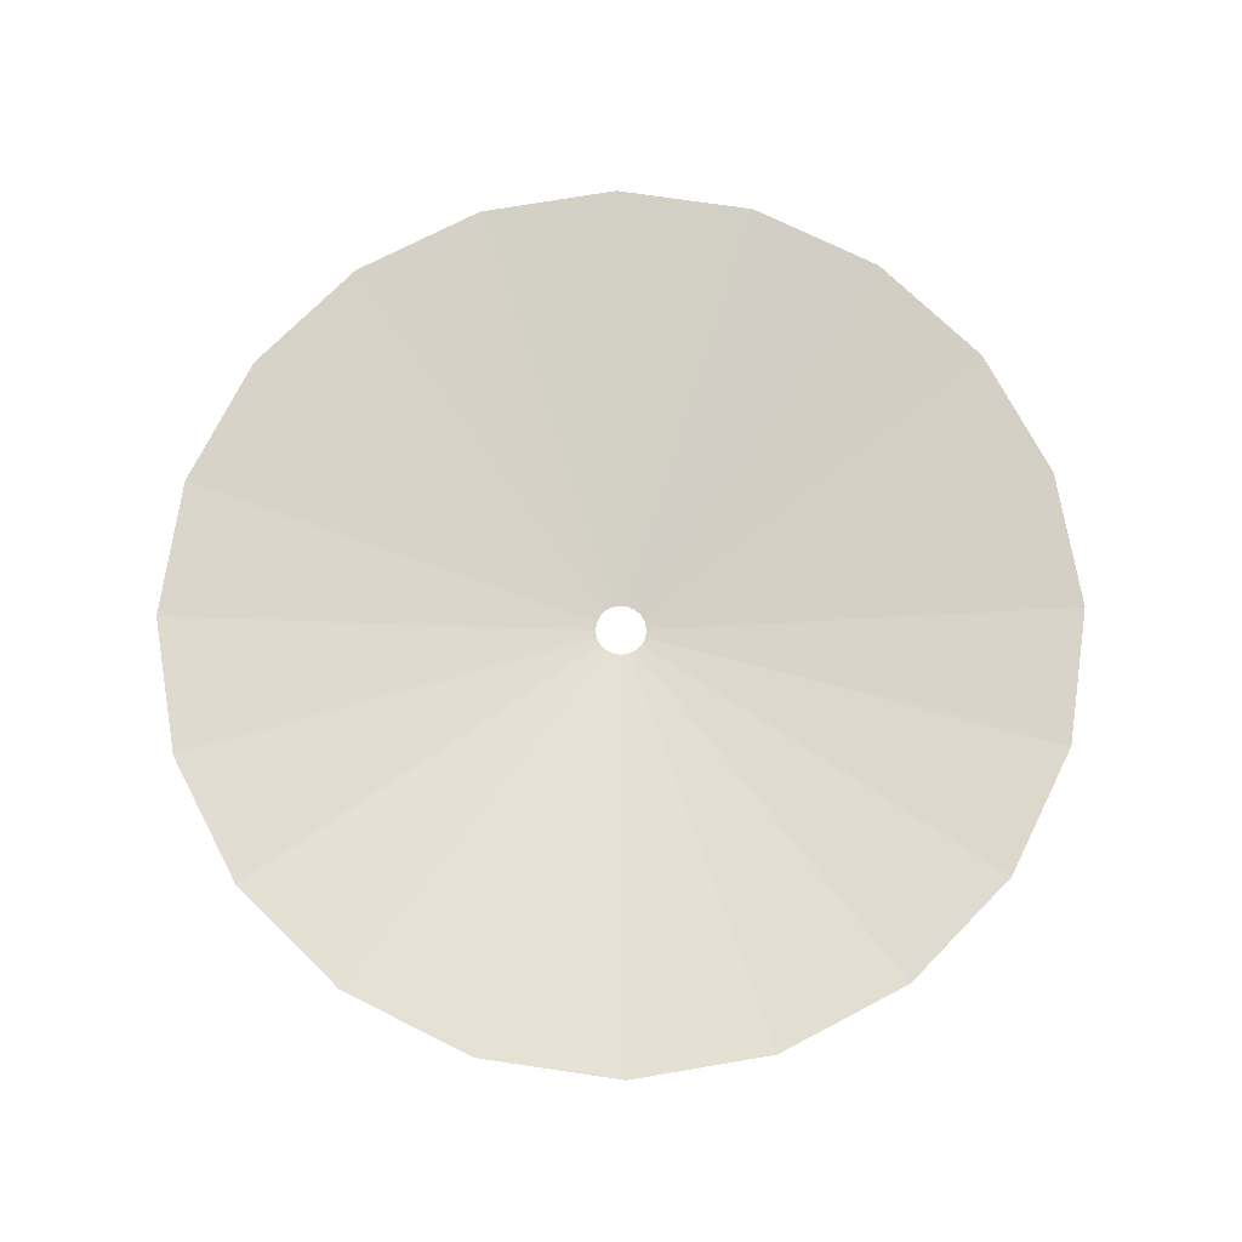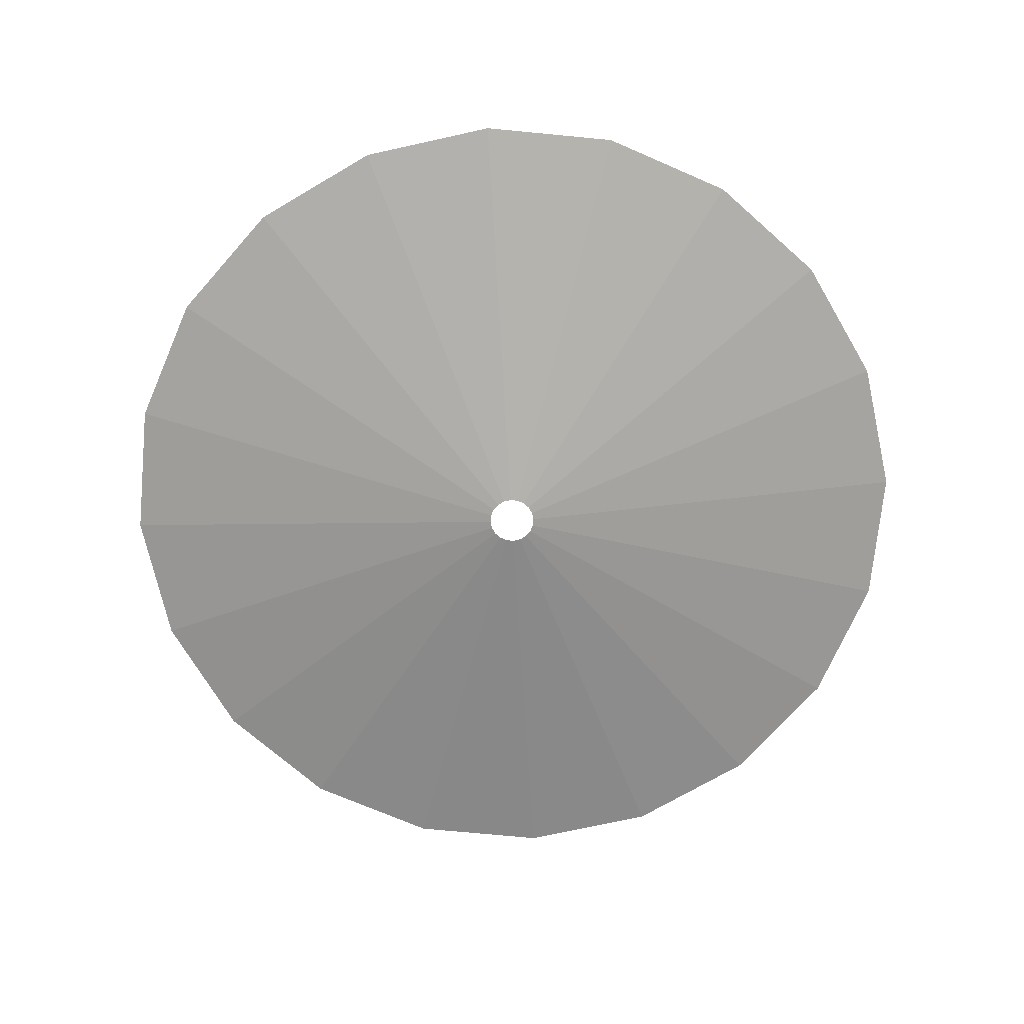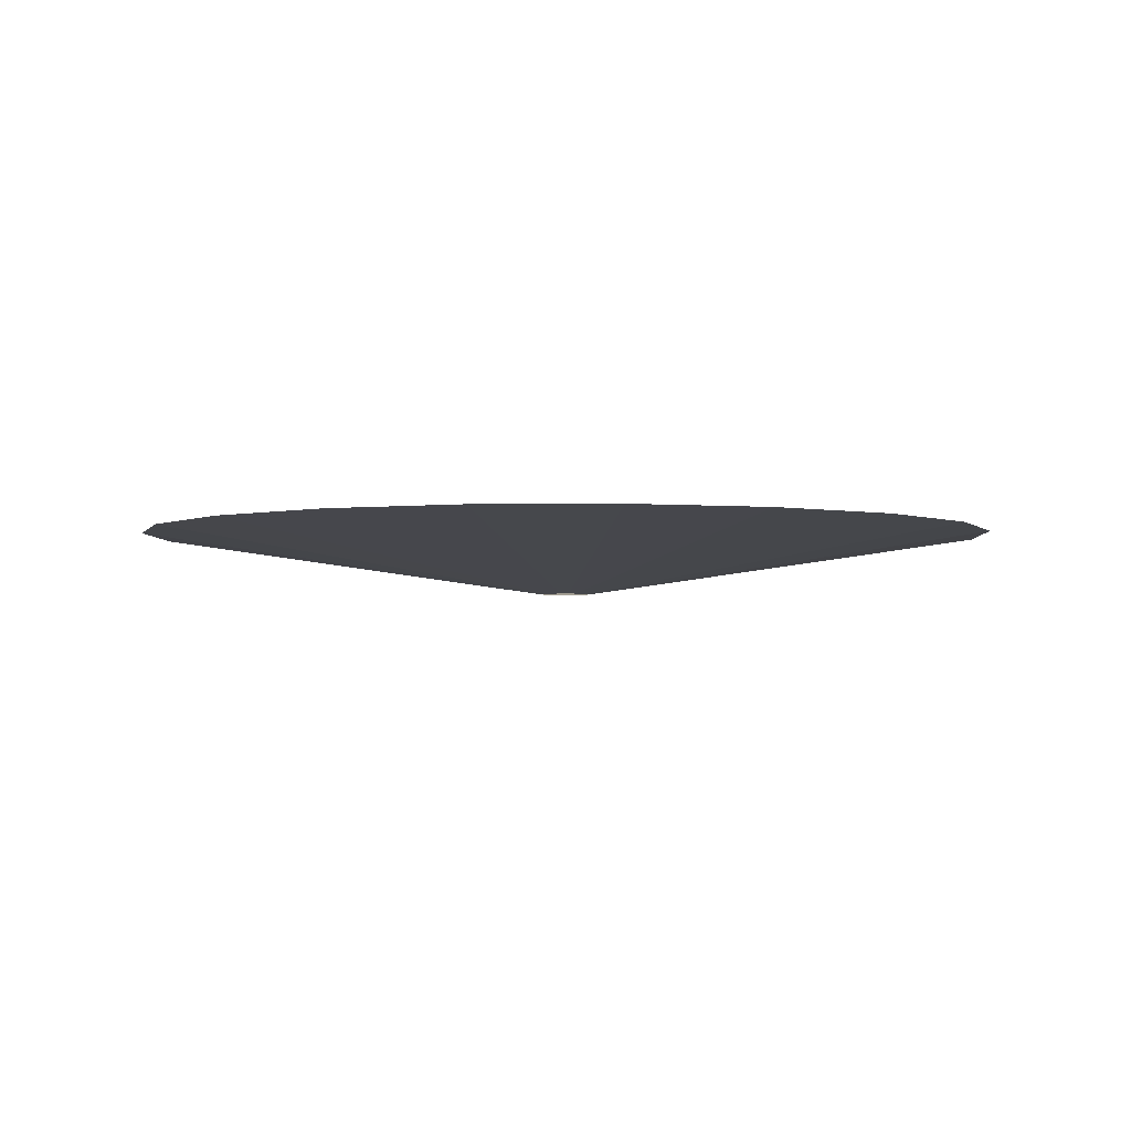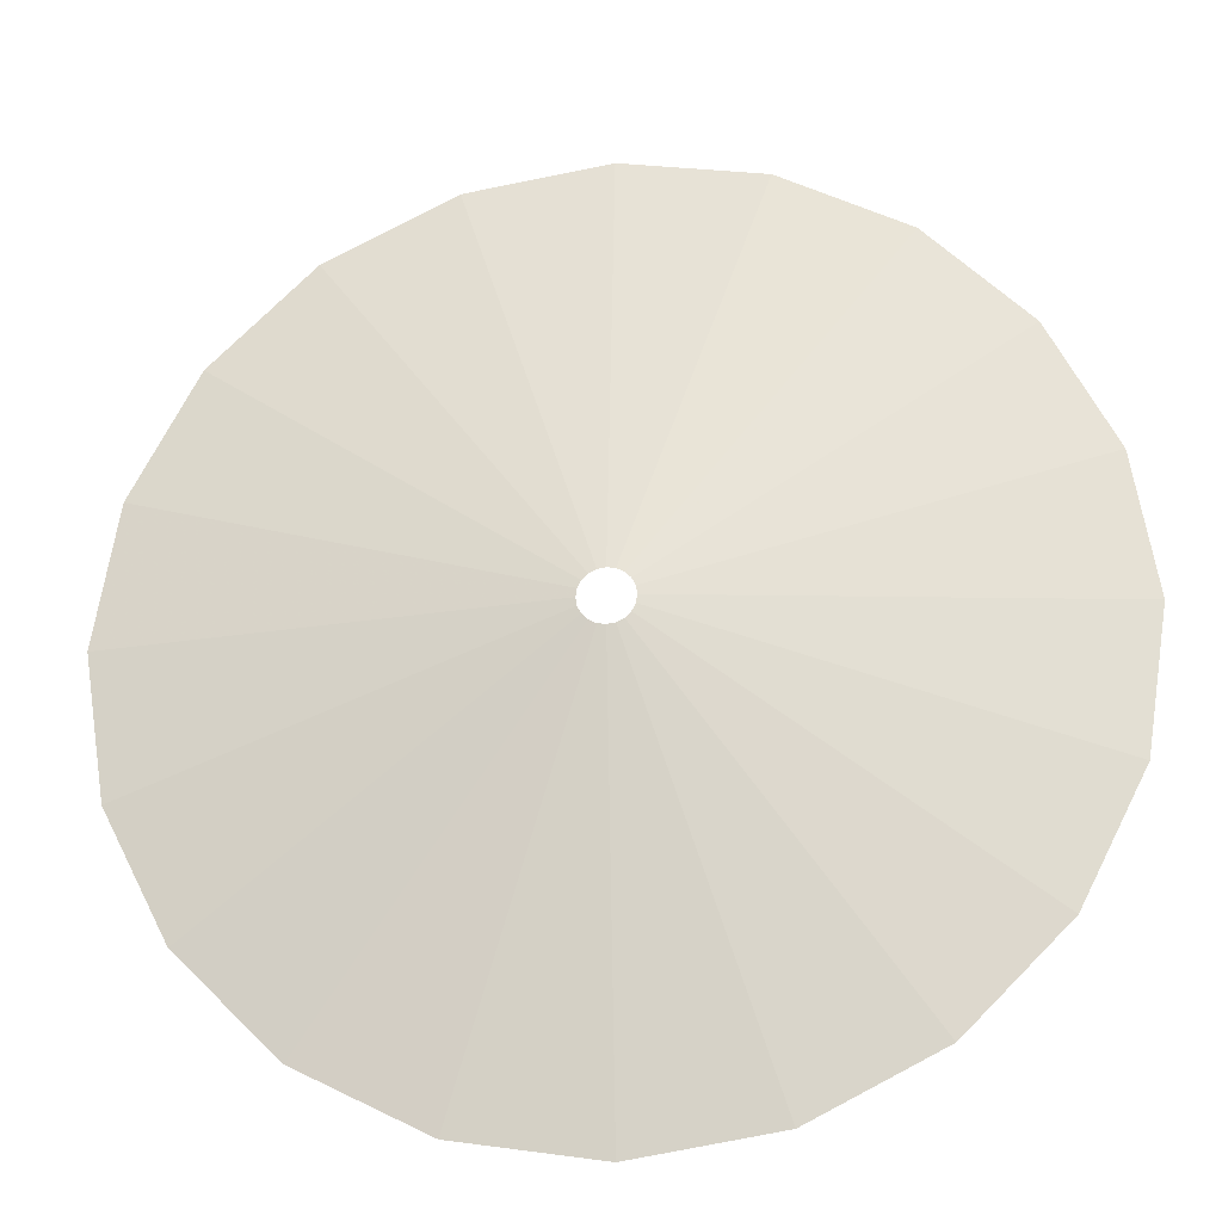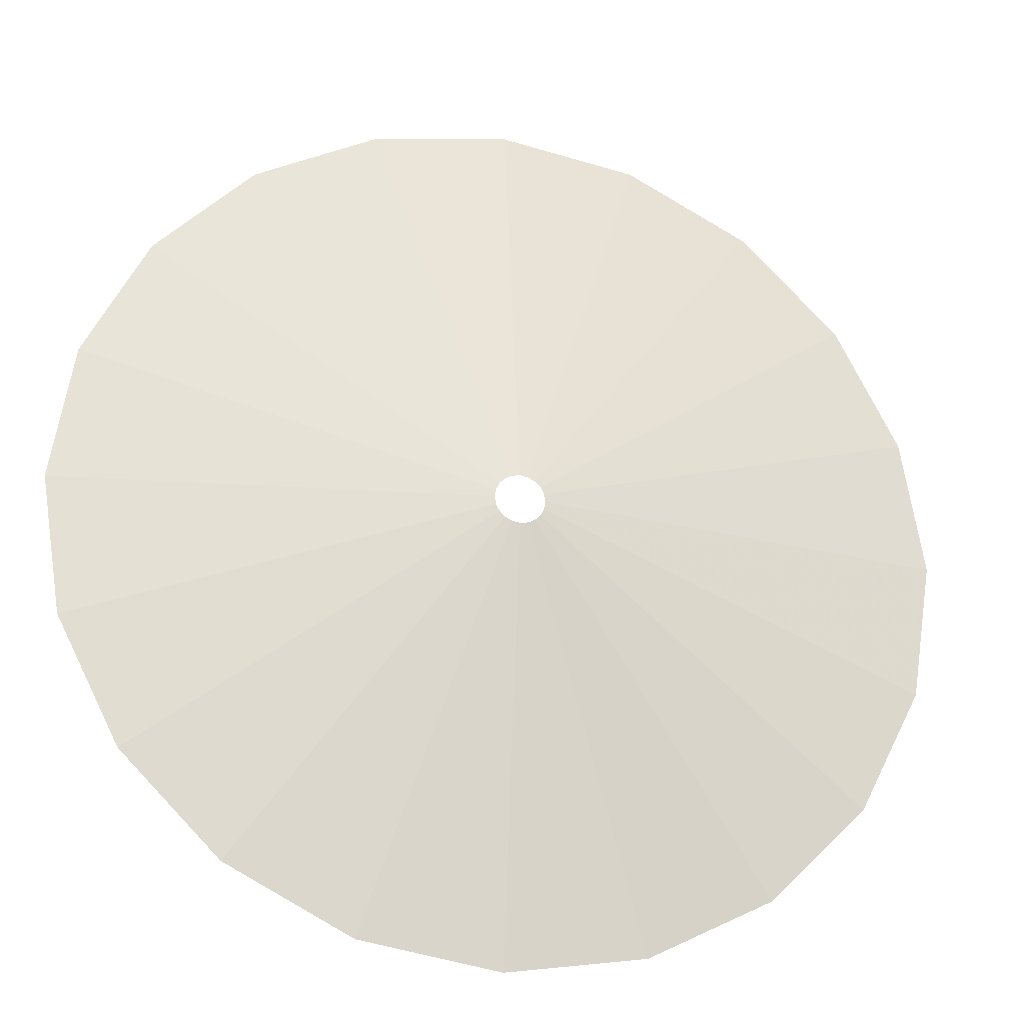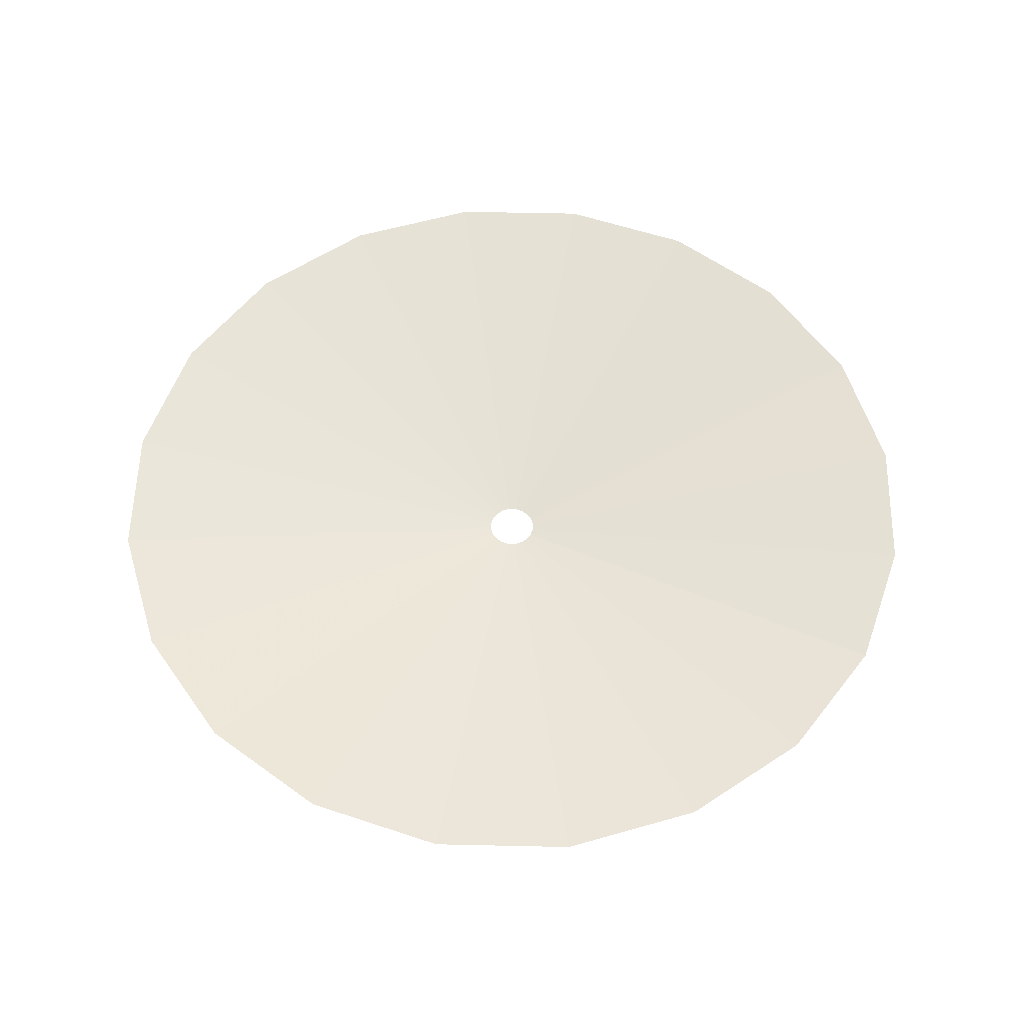
<metadata>
{"format":"obj","ext":"obj","renderer":"f3d","projection":"perspective","resolution":1024,"background":"white","views":[{"elev":73.0,"azim":-126.6,"up":"+Y"},{"elev":-71.3,"azim":-32.5,"up":"+Y"},{"elev":-3.0,"azim":65.3,"up":"+Y"},{"elev":-23.9,"azim":6.9,"up":"+Z"},{"elev":-24.6,"azim":-14.6,"up":"+Z"},{"elev":56.5,"azim":-169.7,"up":"+Y"}]}
</metadata>
<code>
g
v 0.5 0.06954 0
v 0.4755 0.06954 -0.1545
v 0.4045 0.06954 -0.2939
v 0.2939 0.06954 -0.4045
v 0.1545 0.06954 -0.4755
v -2.186e-08 0.06954 -0.5
v -0.1545 0.06954 -0.4755
v -0.2939 0.06954 -0.4045
v -0.4045 0.06954 -0.2939
v -0.4755 0.06954 -0.1545
v -0.5 0.06954 4.371e-08
v -0.4755 0.06954 0.1545
v -0.4045 0.06954 0.2939
v -0.2939 0.06954 0.4045
v -0.1545 0.06954 0.4755
v 5.962e-09 0.06954 0.5
v 0.1545 0.06954 0.4755
v 0.2939 0.06954 0.4045
v 0.4045 0.06954 0.2939
v 0.4755 0.06954 0.1545
v 0.02811 0 0
v 0.02673 0 -0.008687
v 0.02274 0 -0.01652
v 0.01652 0 -0.02274
v 0.008687 0 -0.02673
v -1.229e-09 0 -0.02811
v -0.008687 0 -0.02673
v -0.01652 0 -0.02274
v -0.02274 0 -0.01652
v -0.02673 0 -0.008687
v -0.02811 0 2.458e-09
v -0.02673 0 0.008687
v -0.02274 0 0.01652
v -0.01652 0 0.02274
v -0.008687 0 0.02673
v 3.352e-10 0 0.02811
v 0.008687 0 0.02673
v 0.01652 0 0.02274
v 0.02274 0 0.01652
v 0.02673 0 0.008687
g
f 1 21 22 2
f 2 22 23 3
f 3 23 24 4
f 4 24 25 5
f 5 25 26 6
f 6 26 27 7
f 7 27 28 8
f 8 28 29 9
f 9 29 30 10
f 10 30 31 11
f 11 31 32 12
f 12 32 33 13
f 13 33 34 14
f 14 34 35 15
f 15 35 36 16
f 16 36 37 17
f 17 37 38 18
f 18 38 39 19
f 19 39 40 20
f 20 40 21 1

</code>
